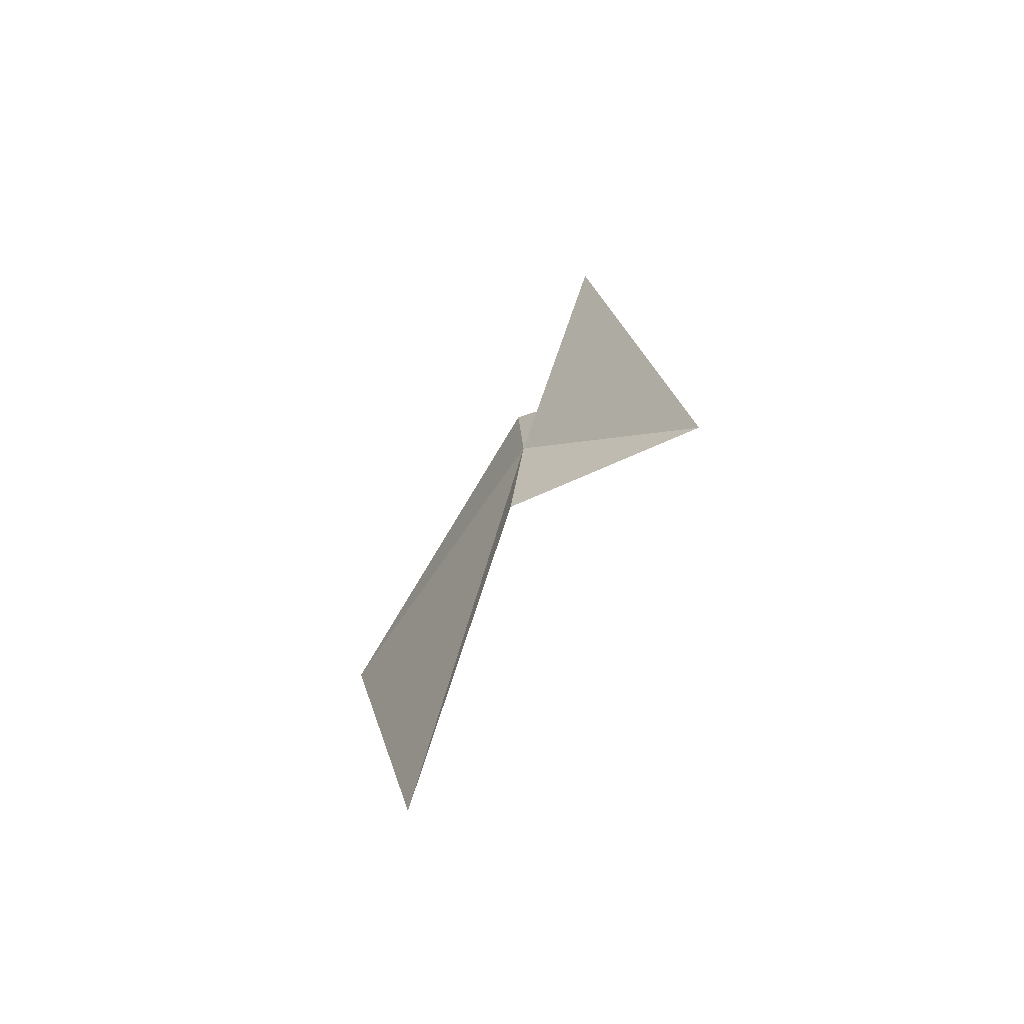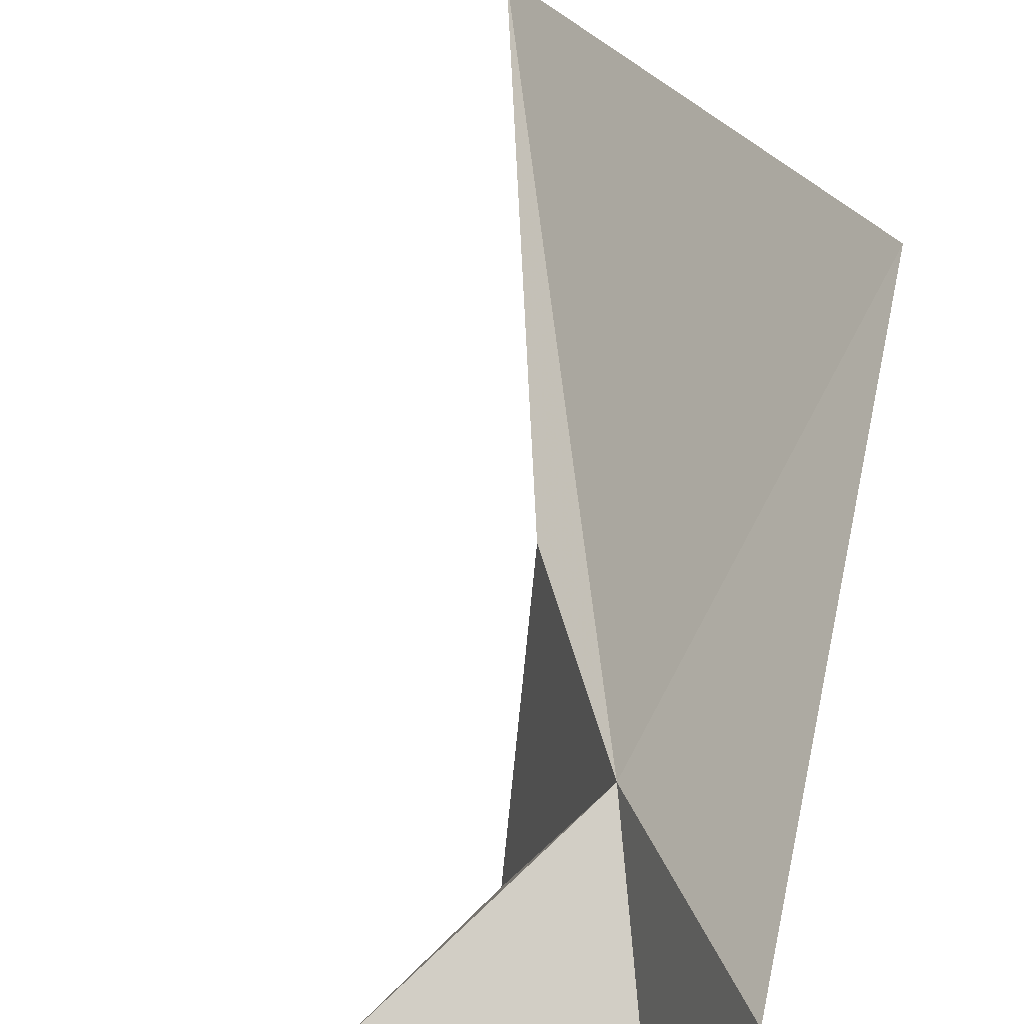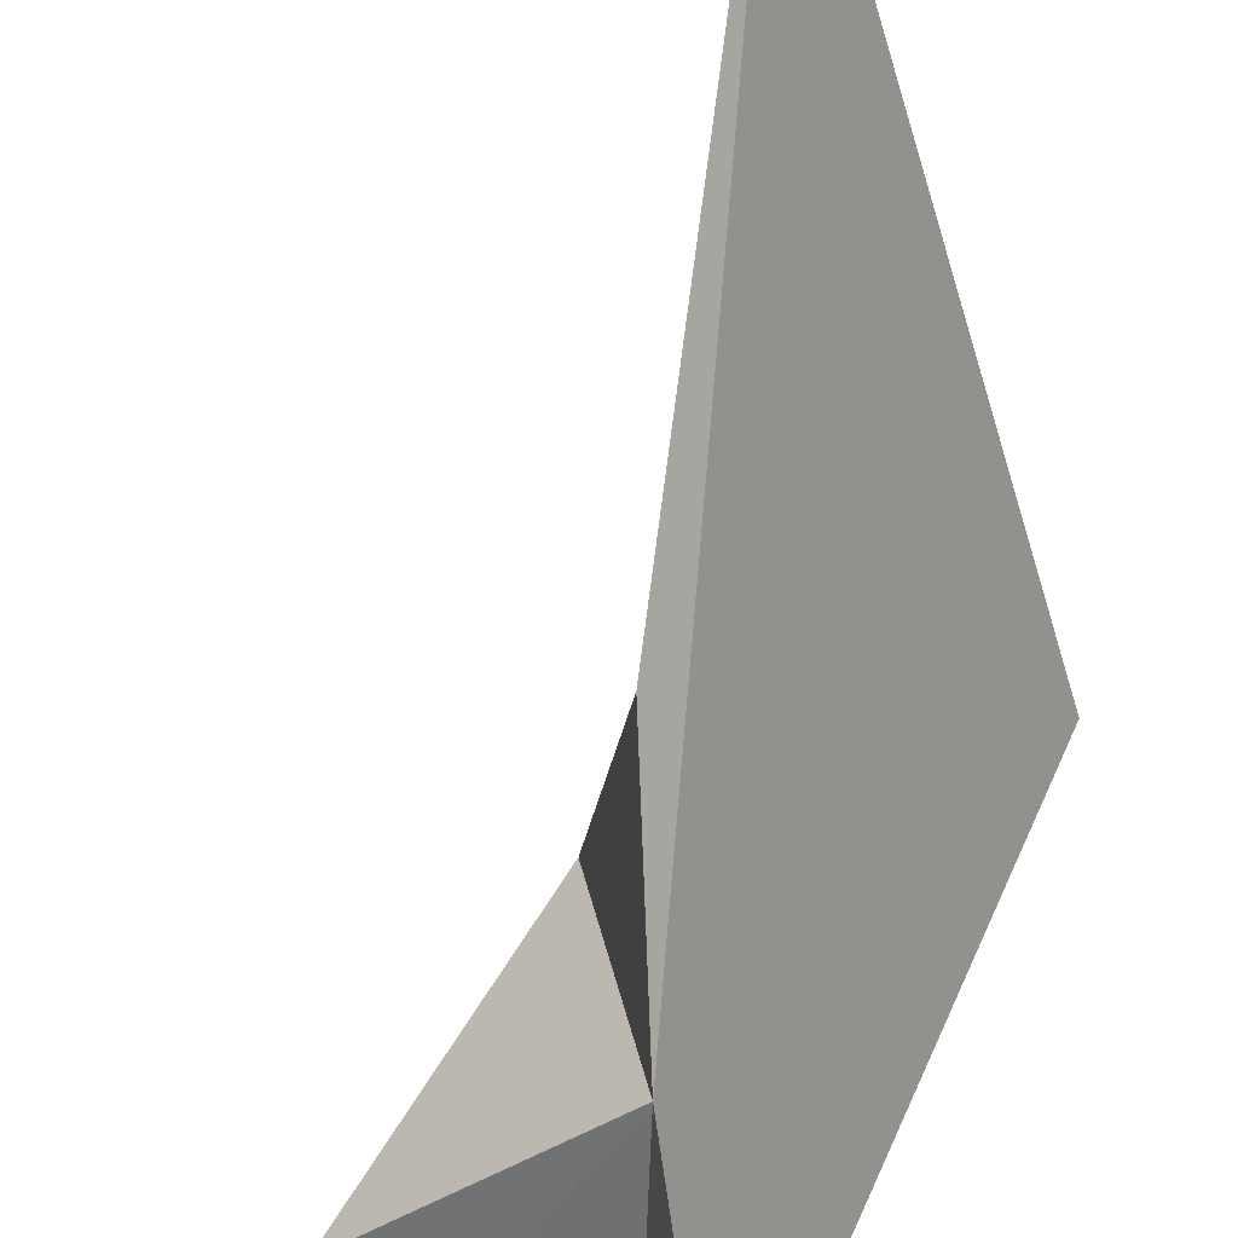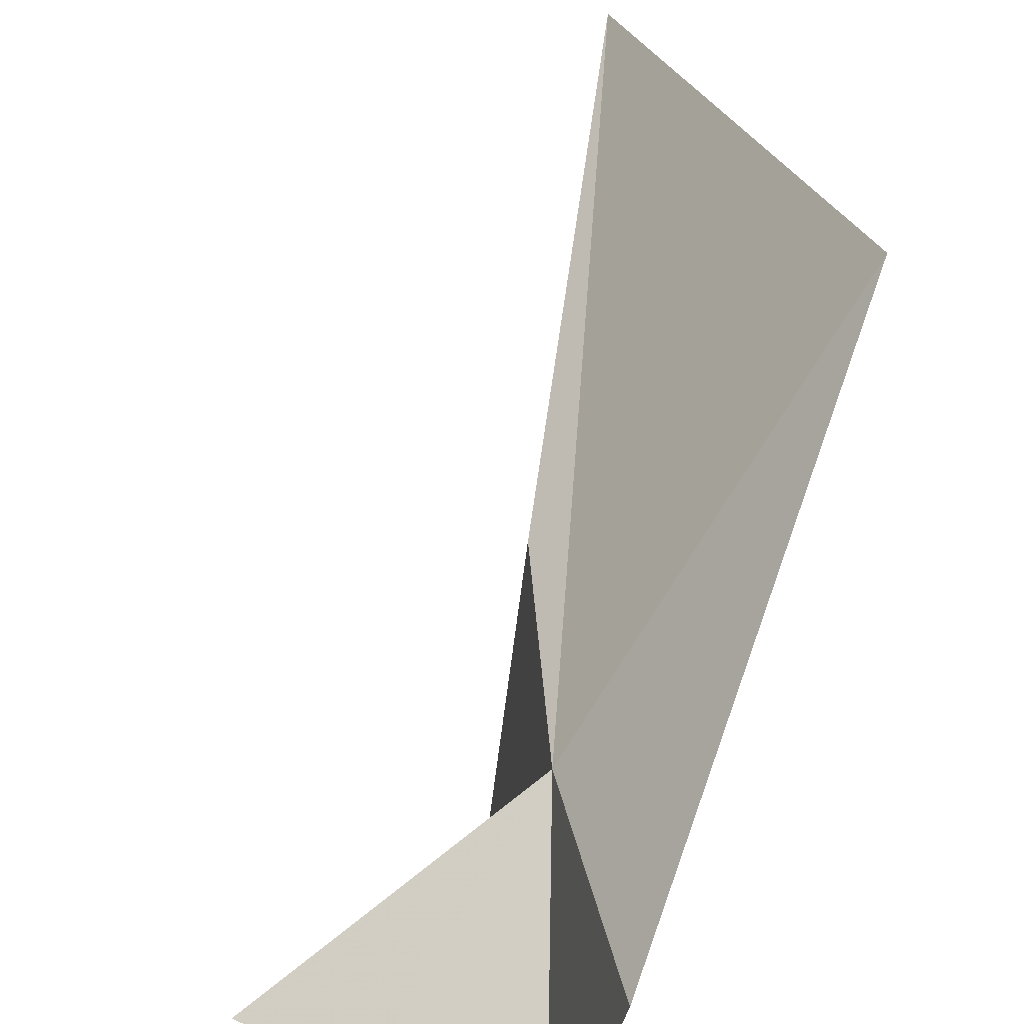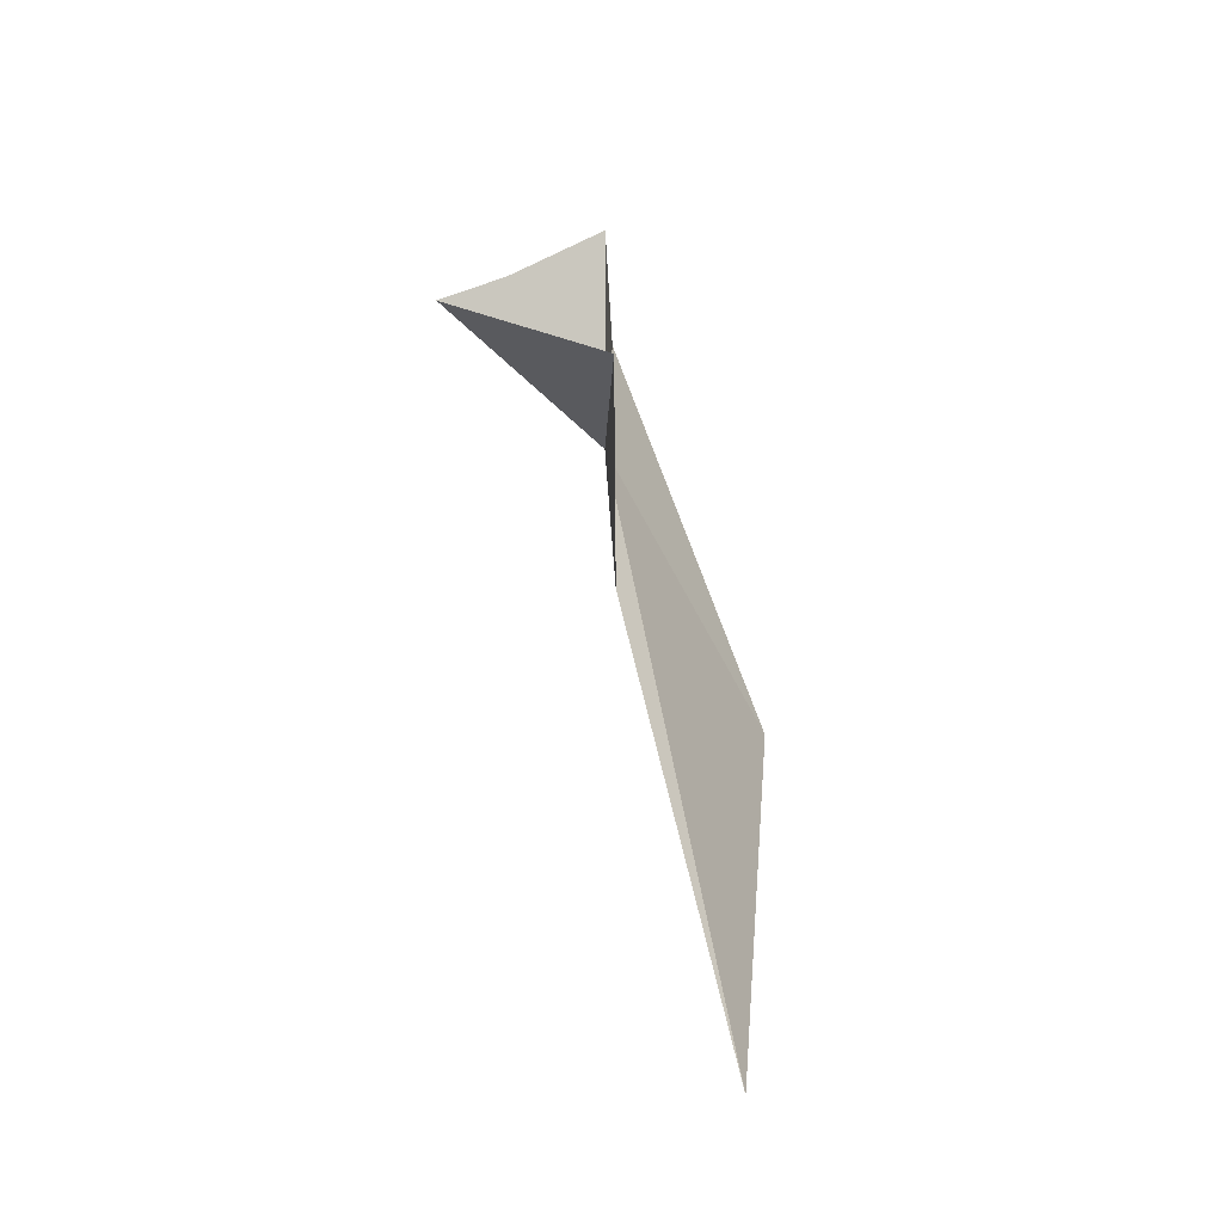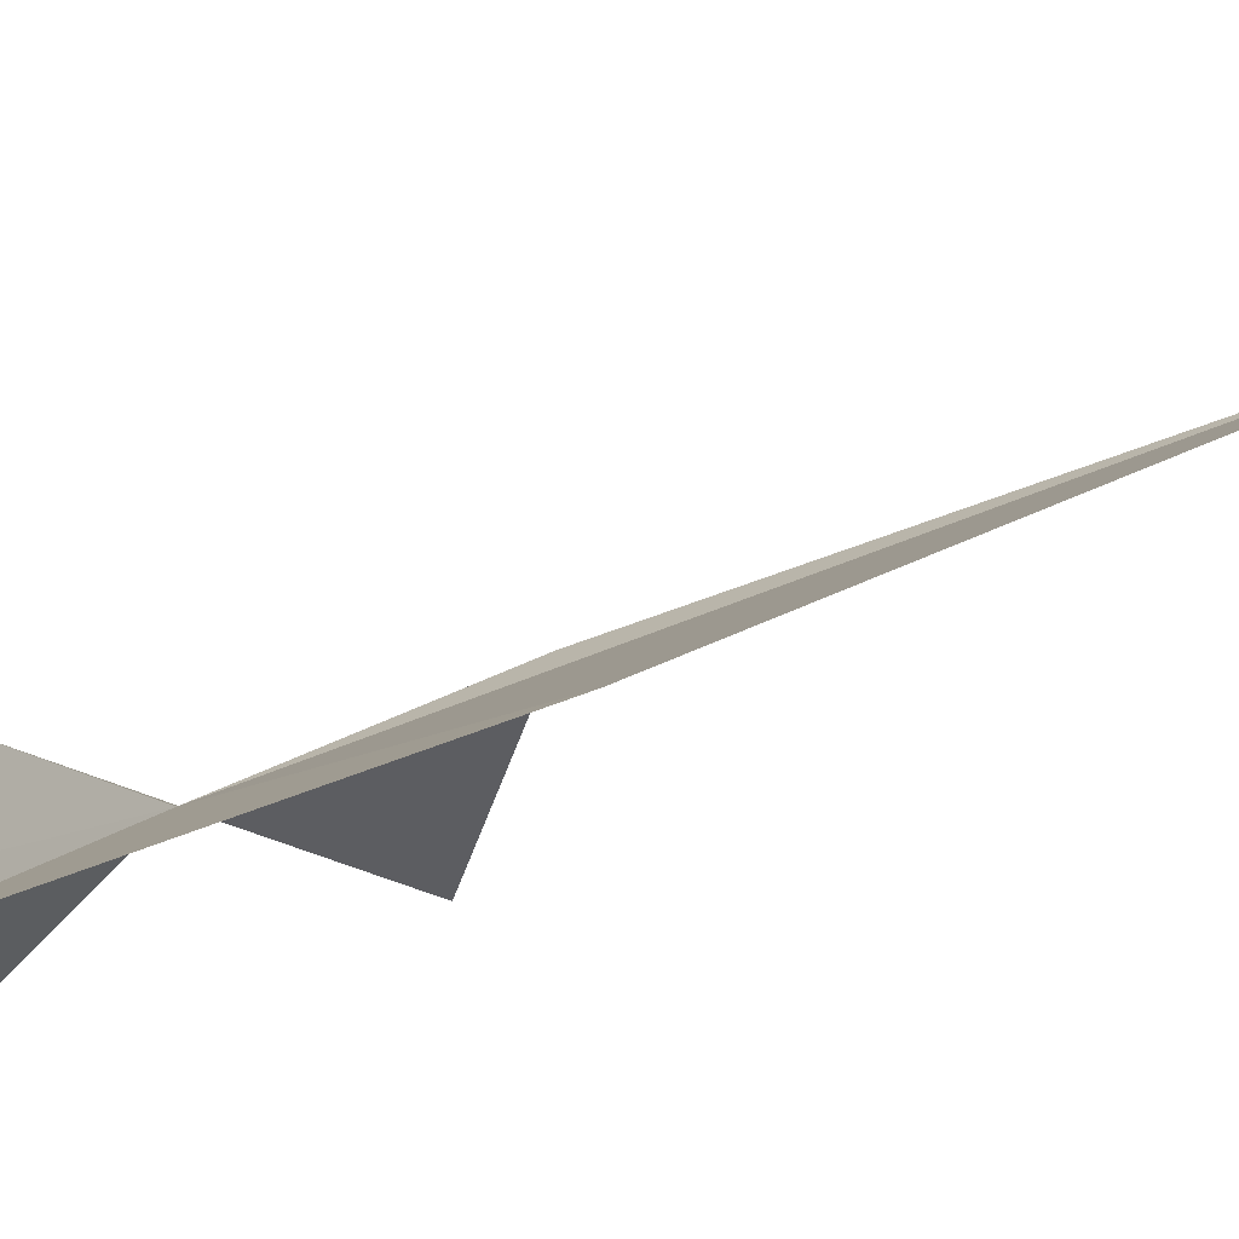
<metadata>
{"format":"obj","ext":"obj","renderer":"f3d","projection":"perspective","resolution":1024,"background":"white","views":[{"elev":-74.1,"azim":101.4,"up":"+Y"},{"elev":35.8,"azim":163.8,"up":"+Z"},{"elev":78.5,"azim":173.8,"up":"+Z"},{"elev":32.2,"azim":172.5,"up":"+Z"},{"elev":-51.8,"azim":171.3,"up":"+Y"},{"elev":50.1,"azim":-118.2,"up":"+Z"}]}
</metadata>
<code>
v 7.534 98.26 52.47
v 5.311 87 54.7
v 4.233 96.17 56.36
v 9.44 99.76 50.39
v 10.53 99.11 50.63
v 7.388 101.7 52.6
v 7.926 100.8 49.88
v 7.899 95.74 49.12
v 7.309 94.97 52.78
f 1 2 3
f 1 4 5
f 1 6 7
f 1 7 4
f 1 3 6
f 1 5 8
f 1 9 2
f 1 8 9

</code>
